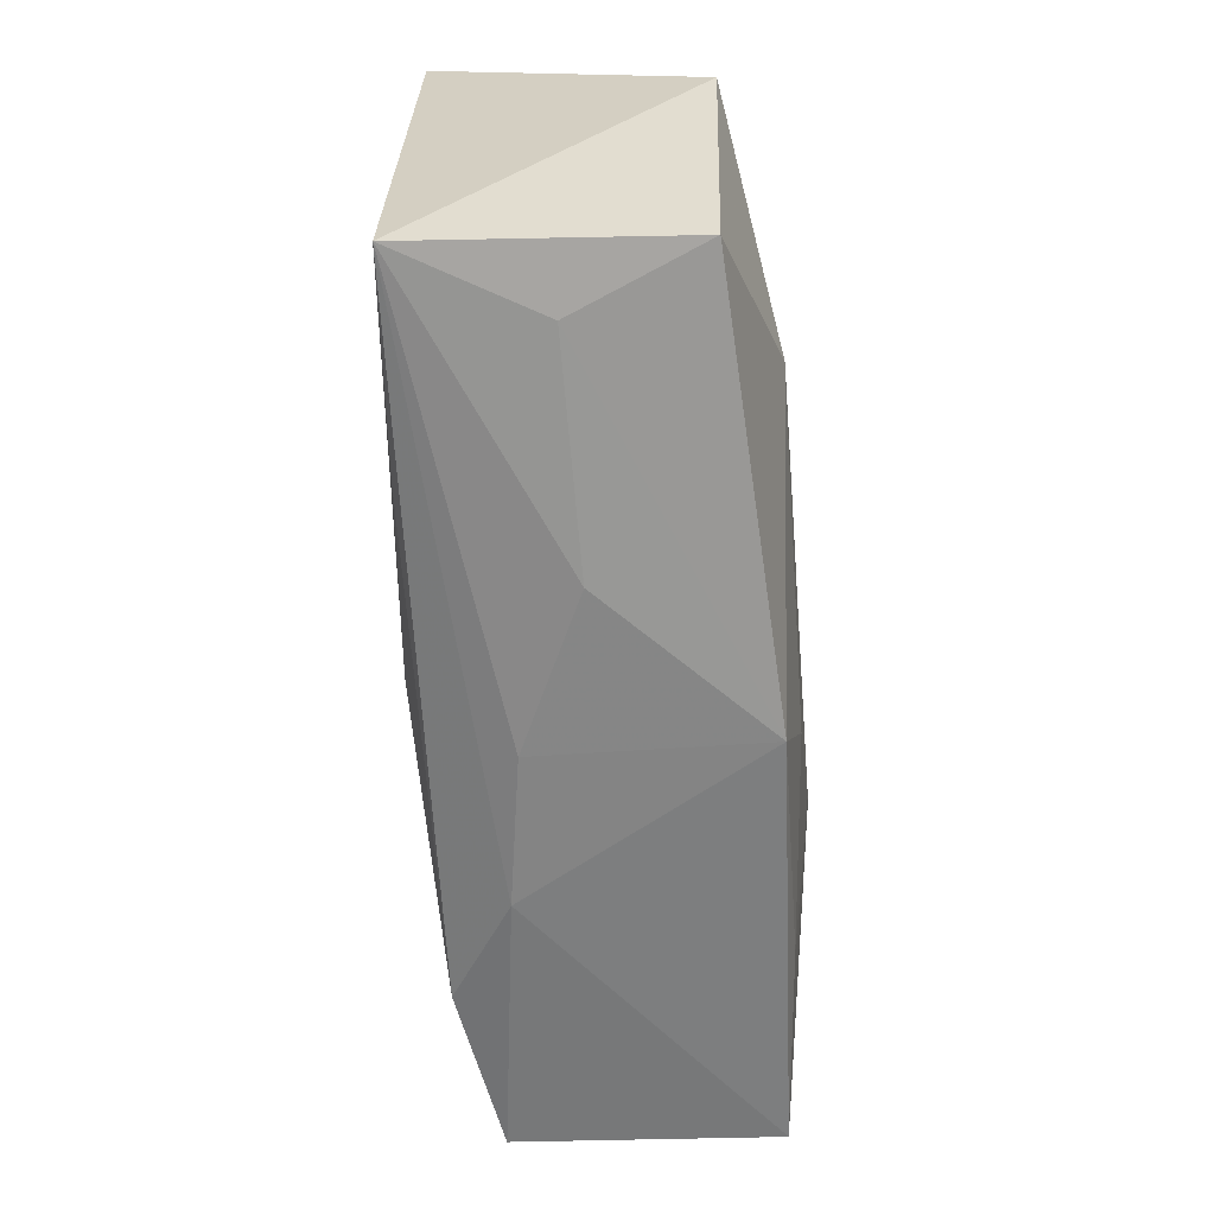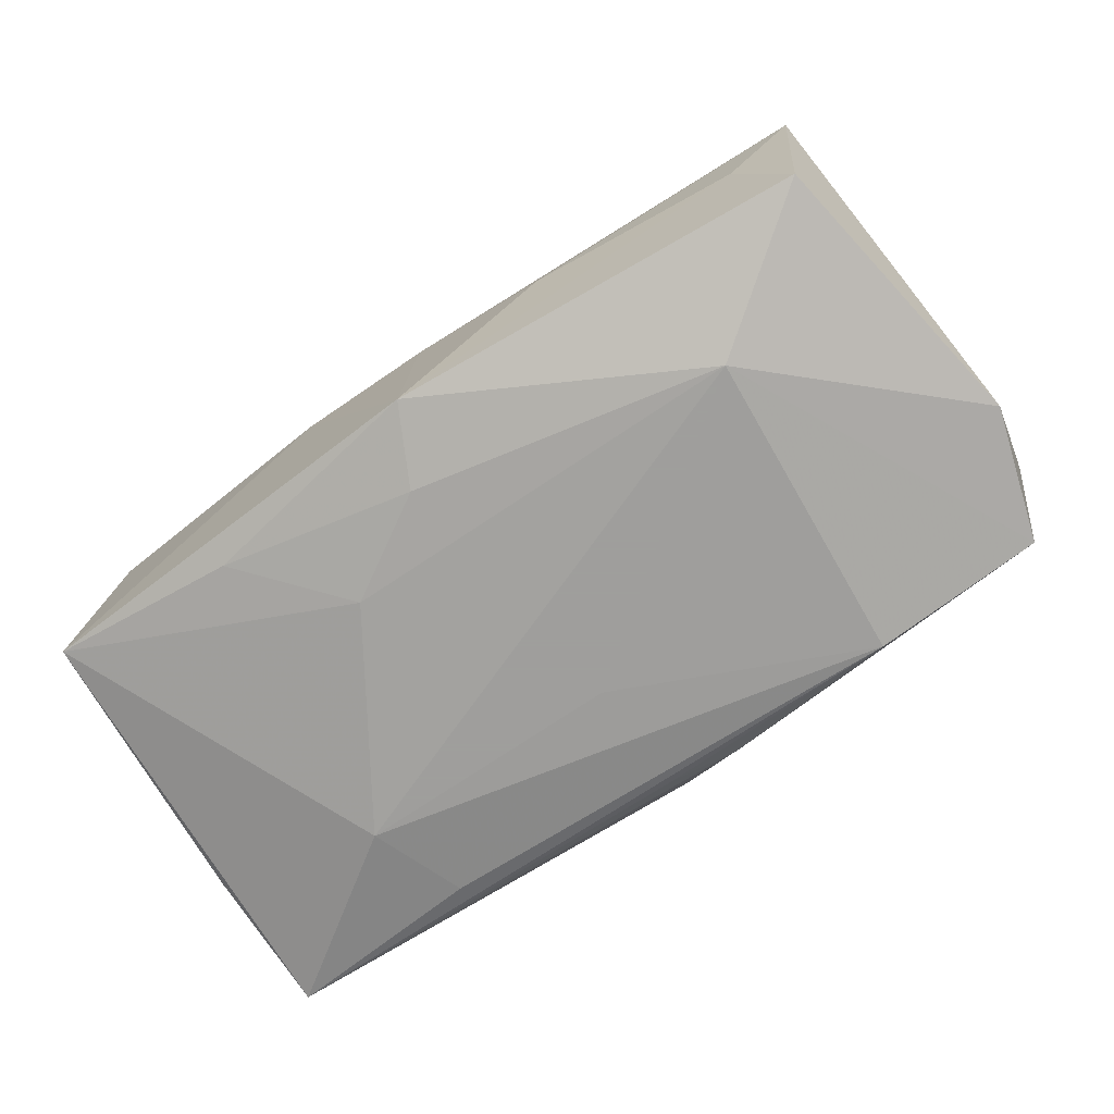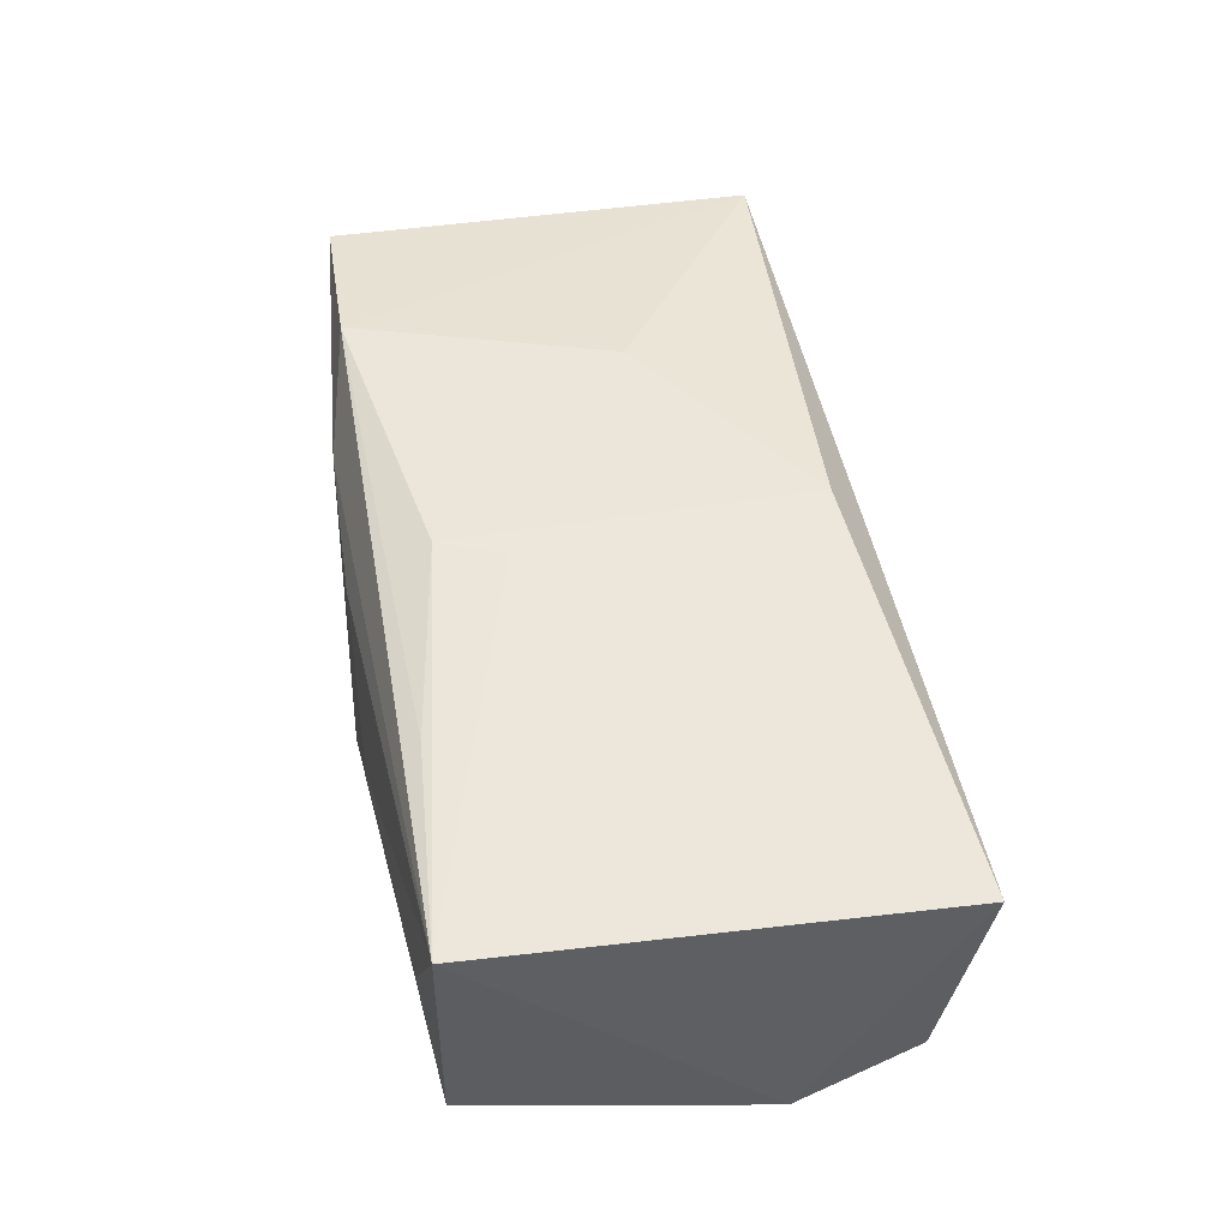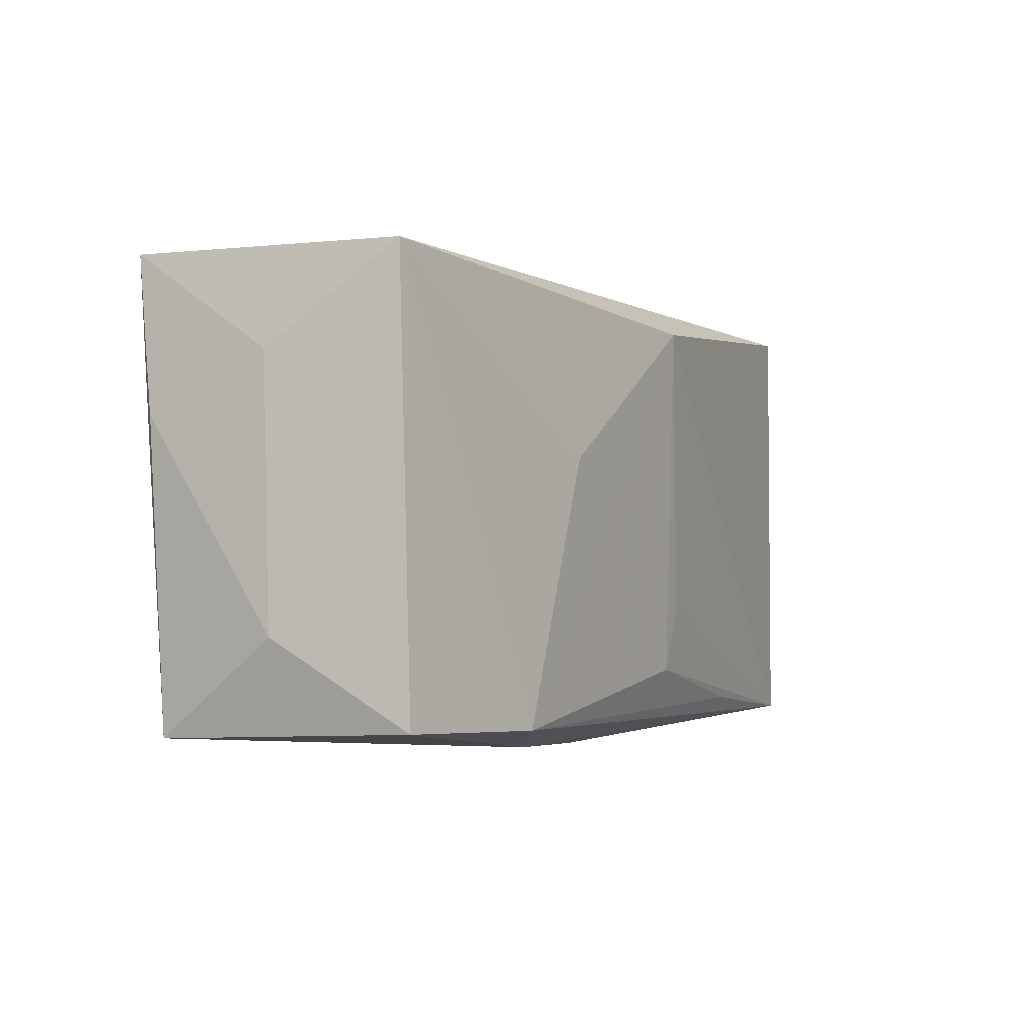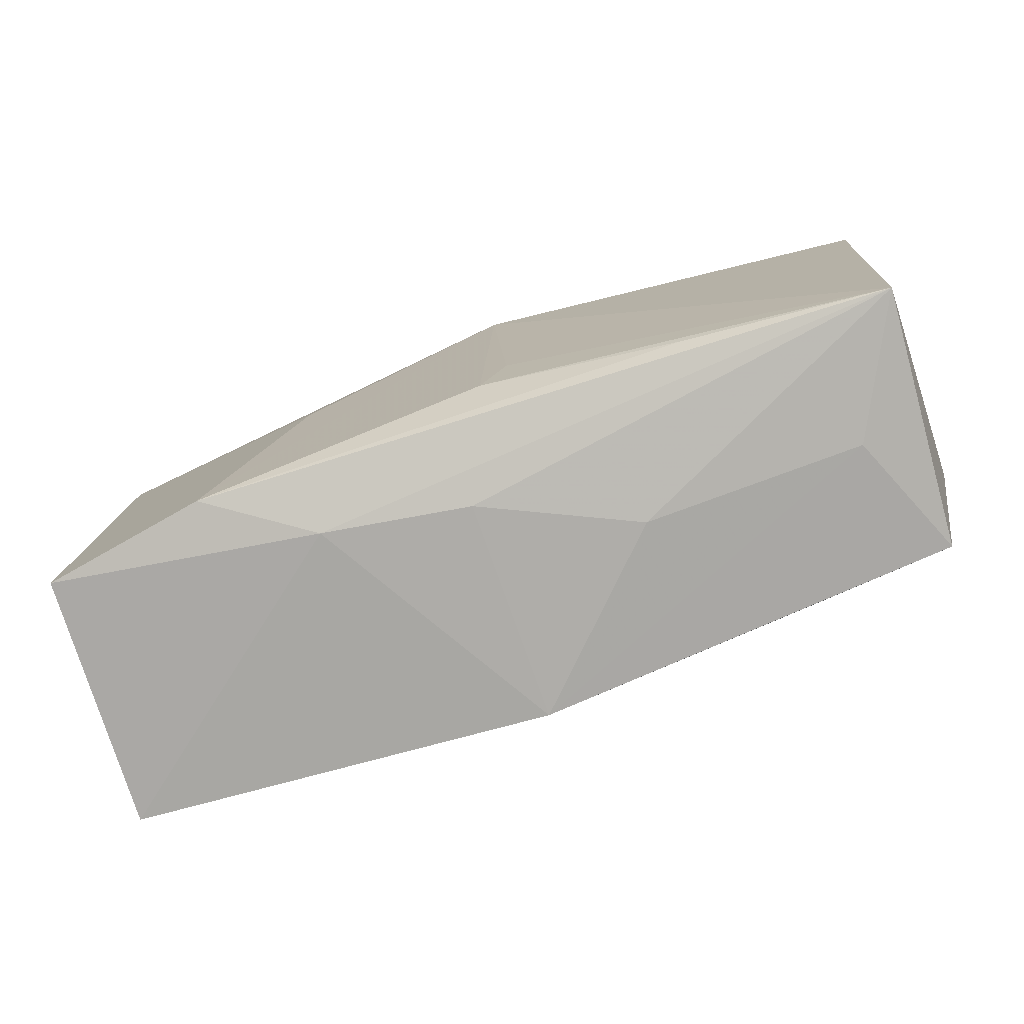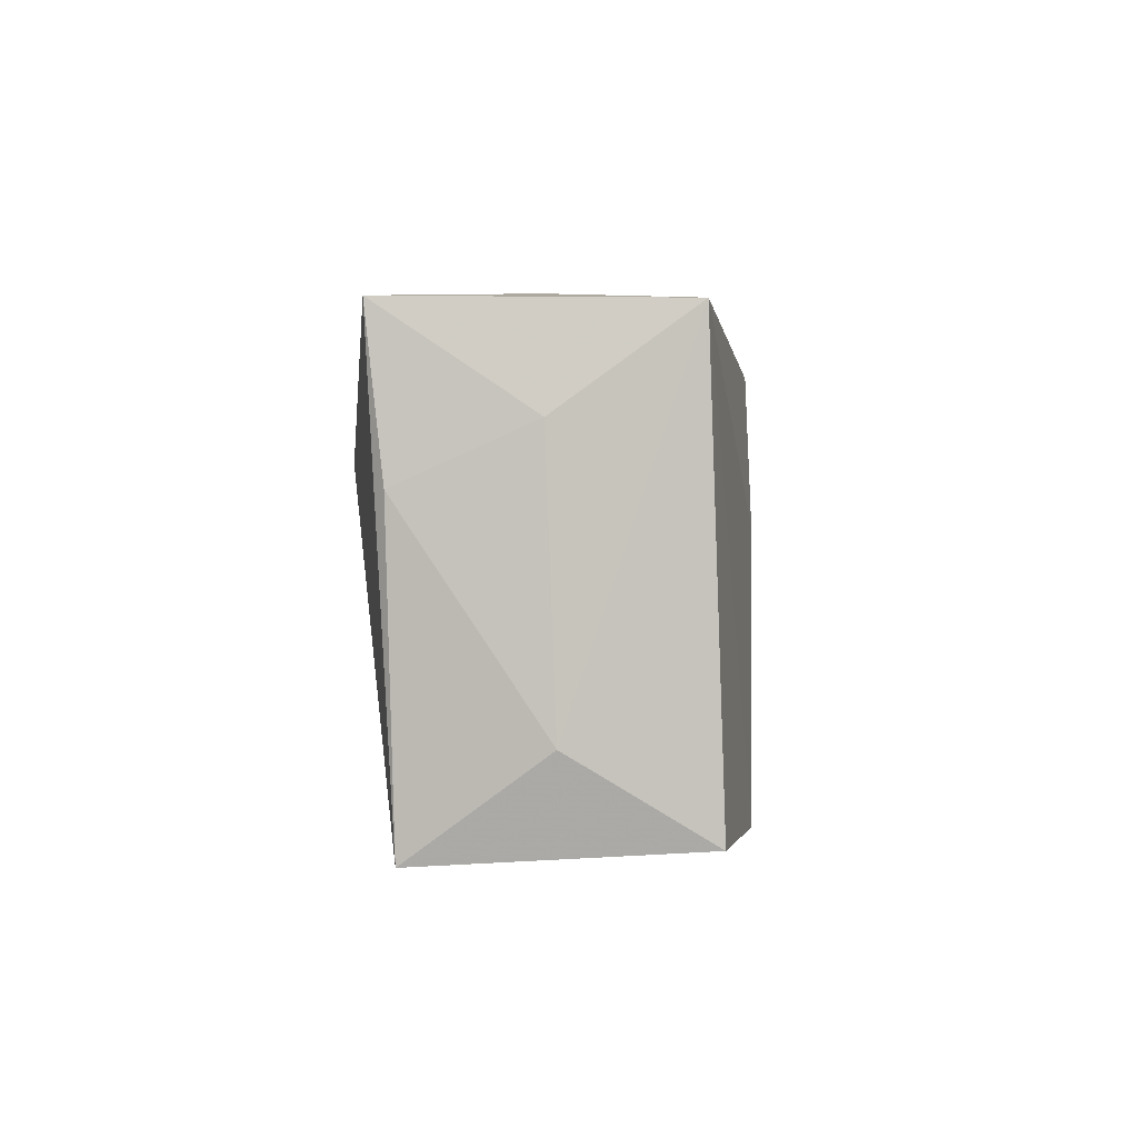
<metadata>
{"format":"obj","ext":"obj","renderer":"f3d","projection":"perspective","resolution":1024,"background":"white","views":[{"elev":-64.7,"azim":95.9,"up":"+Y"},{"elev":-71.1,"azim":32.6,"up":"+Z"},{"elev":49.2,"azim":78.2,"up":"+Z"},{"elev":-1.5,"azim":-61.5,"up":"+Y"},{"elev":-76.2,"azim":20.4,"up":"+Y"},{"elev":2.3,"azim":-88.0,"up":"+Y"}]}
</metadata>
<code>
v 0.03783 0.00485 -0.01117
v 0.01158 -0.02074 0.0007038
v 0.02051 0.01629 -0.01357
v -0.01289 -0.01931 0.008467
v -0.0124 -0.00894 -0.01309
v 0.003687 0.01541 0.01449
v 0.02178 -0.01 -0.01378
v -0.001028 -0.02079 -0.01153
v -0.003998 -0.01434 -0.01282
v 0.03534 -0.01891 0.0112
v 0.03356 -0.01891 -0.01005
v -0.0003343 0.007556 -0.01378
v -0.02155 -0.01711 0.01392
v -0.03693 0.01876 -0.0113
v 0.02938 -0.01973 0.0004369
v -5.234e-05 0.01788 -0.01214
v -0.01984 0.01659 -0.01252
v -0.03703 0.01113 0.0001142
v -0.03539 -0.01646 0.01161
v -0.01402 0.003813 0.01419
v 0.002621 -0.01366 0.01421
v 0.004881 -0.00845 0.01418
v 8.893e-05 0.02097 -0.006856
v -0.02267 0.008274 -0.01378
v -0.0007942 -0.02 0.006505
v 0.005969 0.01898 -0.01072
v -0.0305 0.01938 -0.0002839
v -0.03503 0.01872 0.01043
v -0.03736 -0.009789 0.0009147
v -0.03736 0.006577 -0.009953
v 0.03758 0.01795 0.01016
v -0.02039 -0.01686 -0.01107
v -0.03622 -0.01753 -0.009445
v 0.01892 -0.01702 0.01257
v 0.03479 0.01594 -0.0115
f 10 31 6
f 23 27 28
f 6 31 28
f 28 31 23
f 31 10 1
f 23 31 35
f 31 1 35
f 35 1 7
f 30 33 29
f 29 33 19
f 19 28 29
f 6 28 20
f 5 24 7
f 33 24 5
f 7 1 11
f 11 1 10
f 23 35 26
f 7 24 12
f 23 26 14
f 14 26 16
f 14 27 23
f 14 28 27
f 14 33 30
f 14 24 33
f 22 10 6
f 6 21 22
f 22 21 10
f 13 28 19
f 13 20 28
f 13 21 6
f 6 20 13
f 9 5 7
f 10 25 2
f 16 26 3
f 3 26 35
f 3 12 24
f 3 14 16
f 3 35 7
f 7 12 3
f 18 29 28
f 28 14 18
f 30 29 18
f 18 14 30
f 4 25 10
f 10 13 4
f 4 13 19
f 19 33 4
f 10 21 34
f 34 13 10
f 21 13 34
f 33 5 32
f 5 9 32
f 15 11 10
f 10 2 15
f 33 32 8
f 8 4 33
f 11 15 8
f 8 15 2
f 8 32 9
f 8 2 25
f 25 4 8
f 7 11 8
f 8 9 7
f 24 14 17
f 17 3 24
f 14 3 17

</code>
